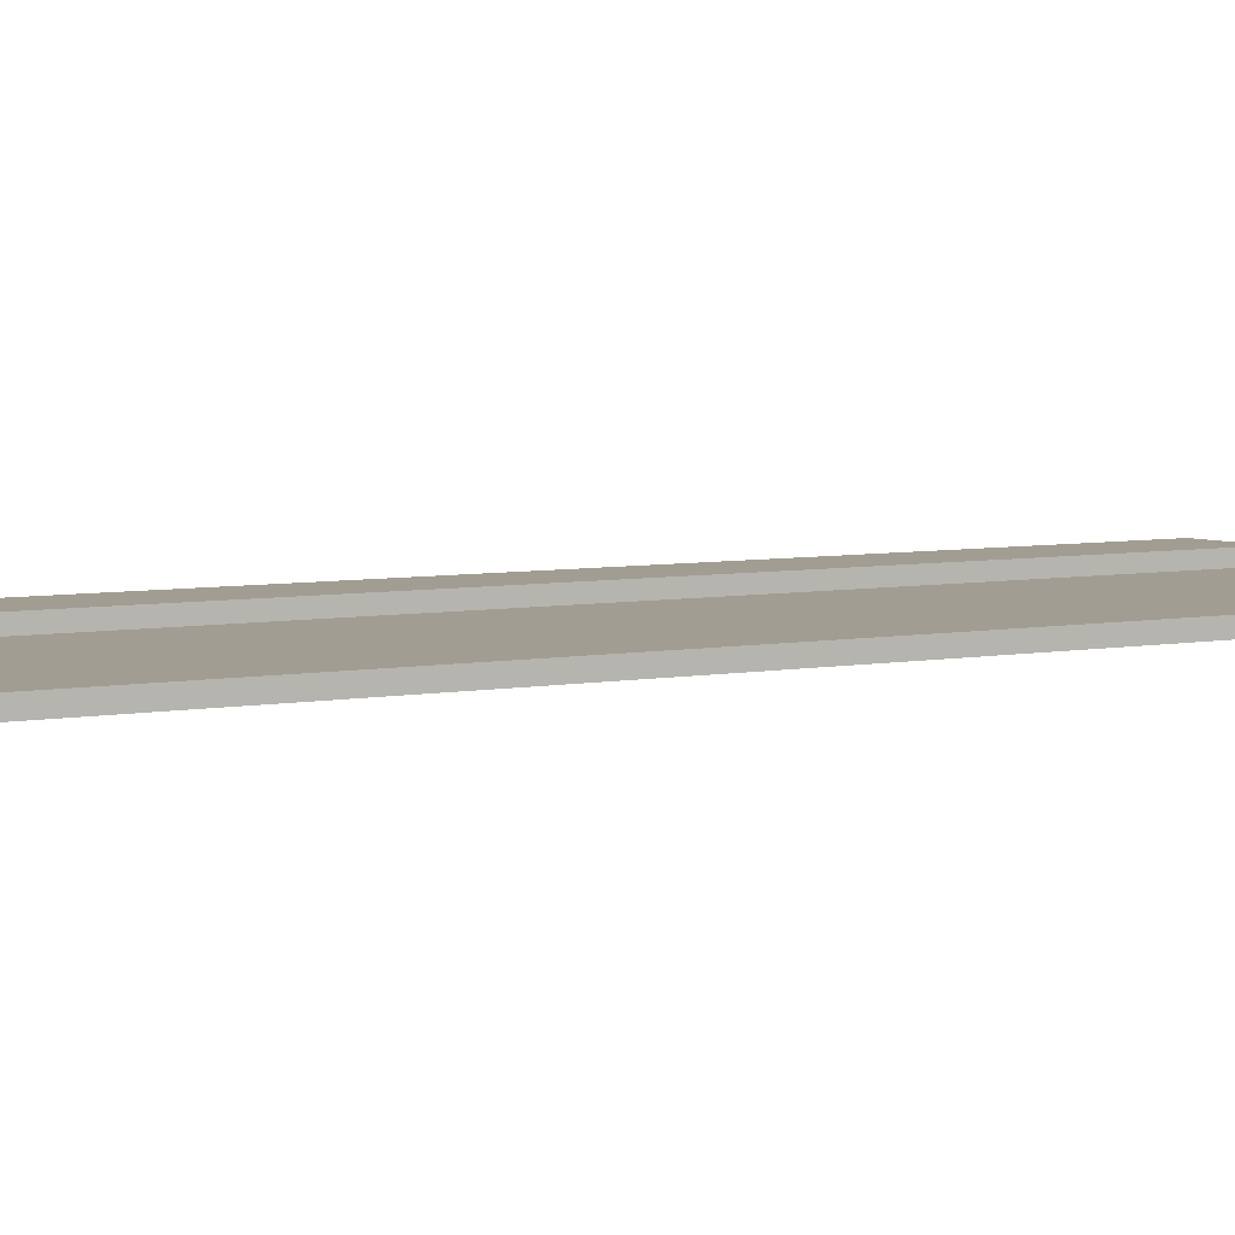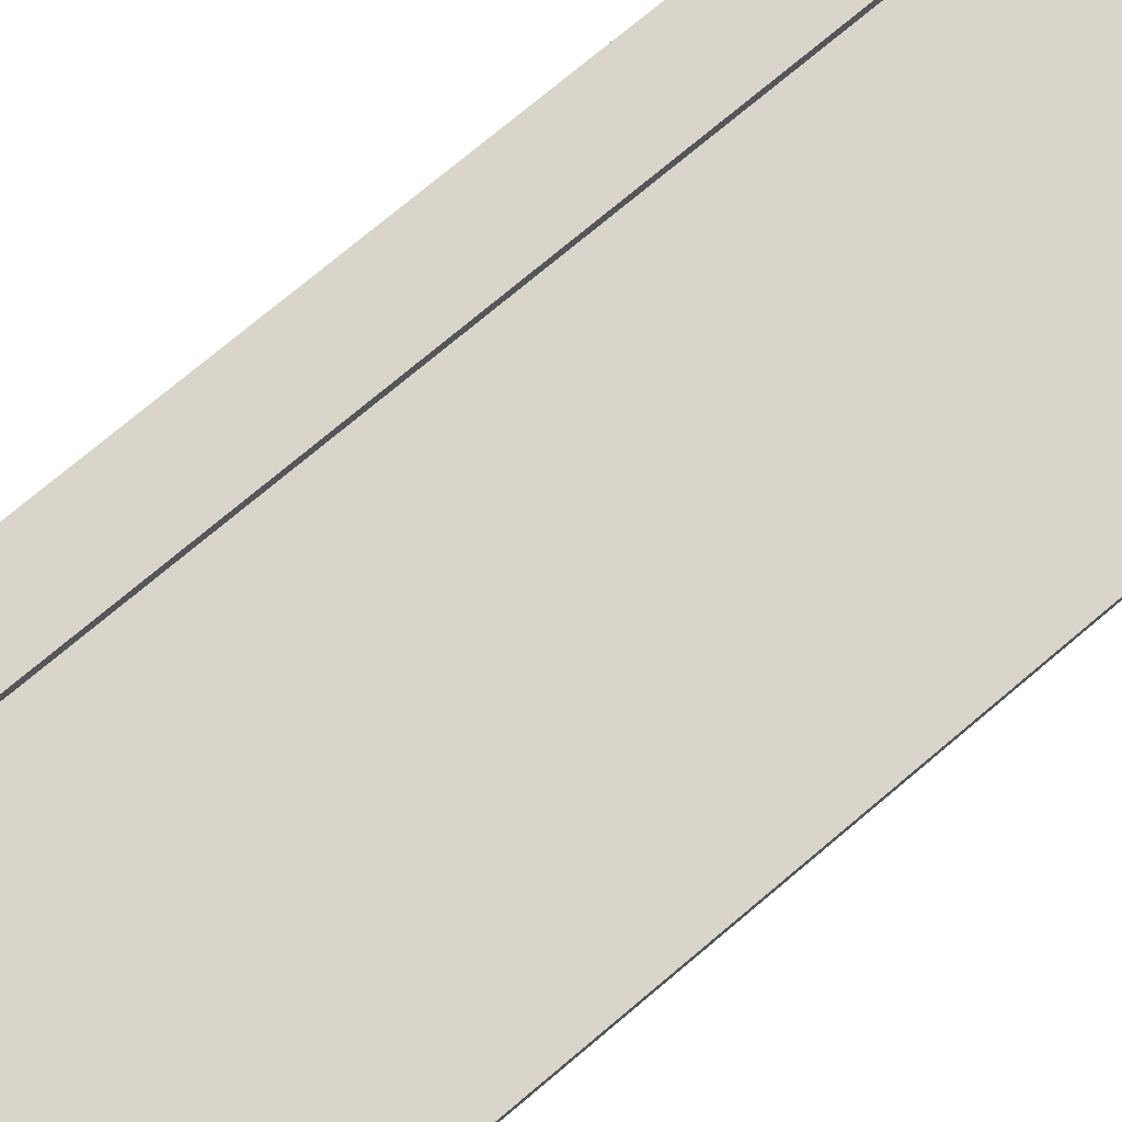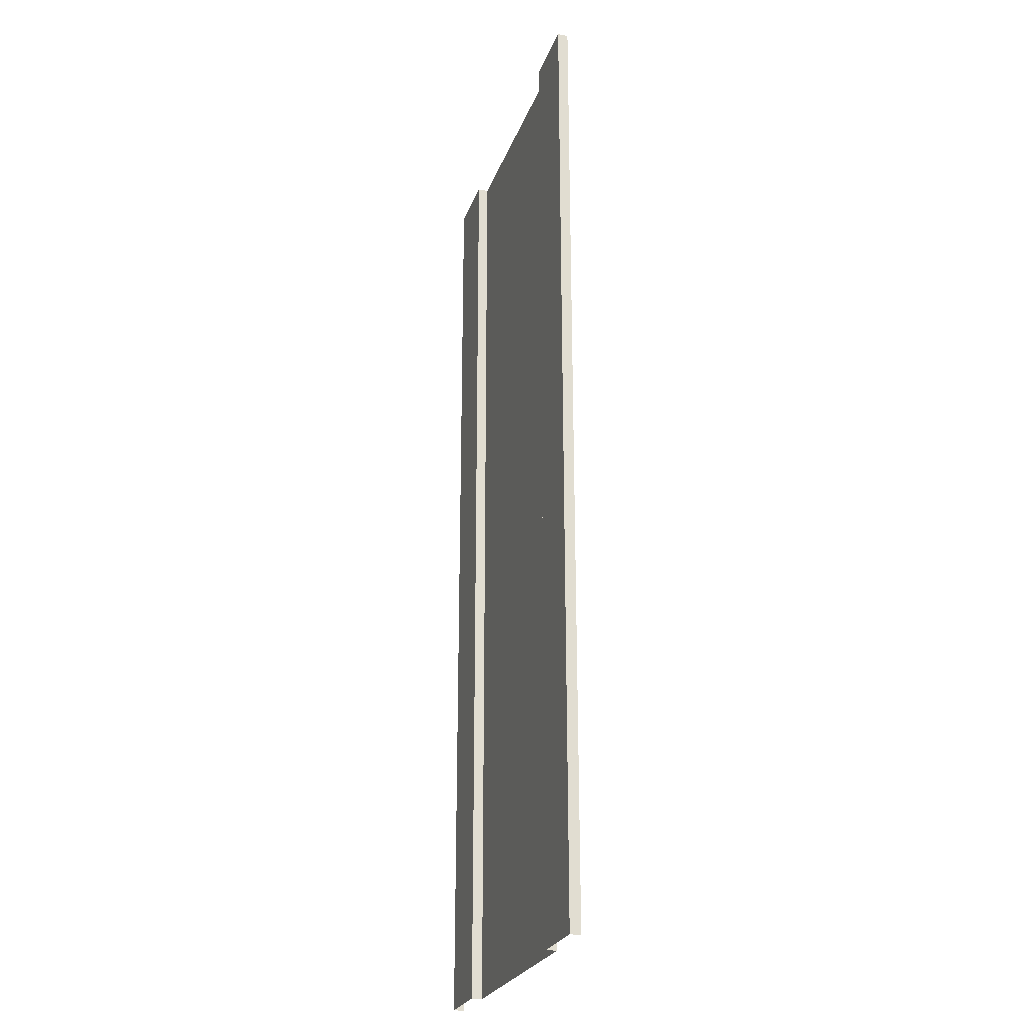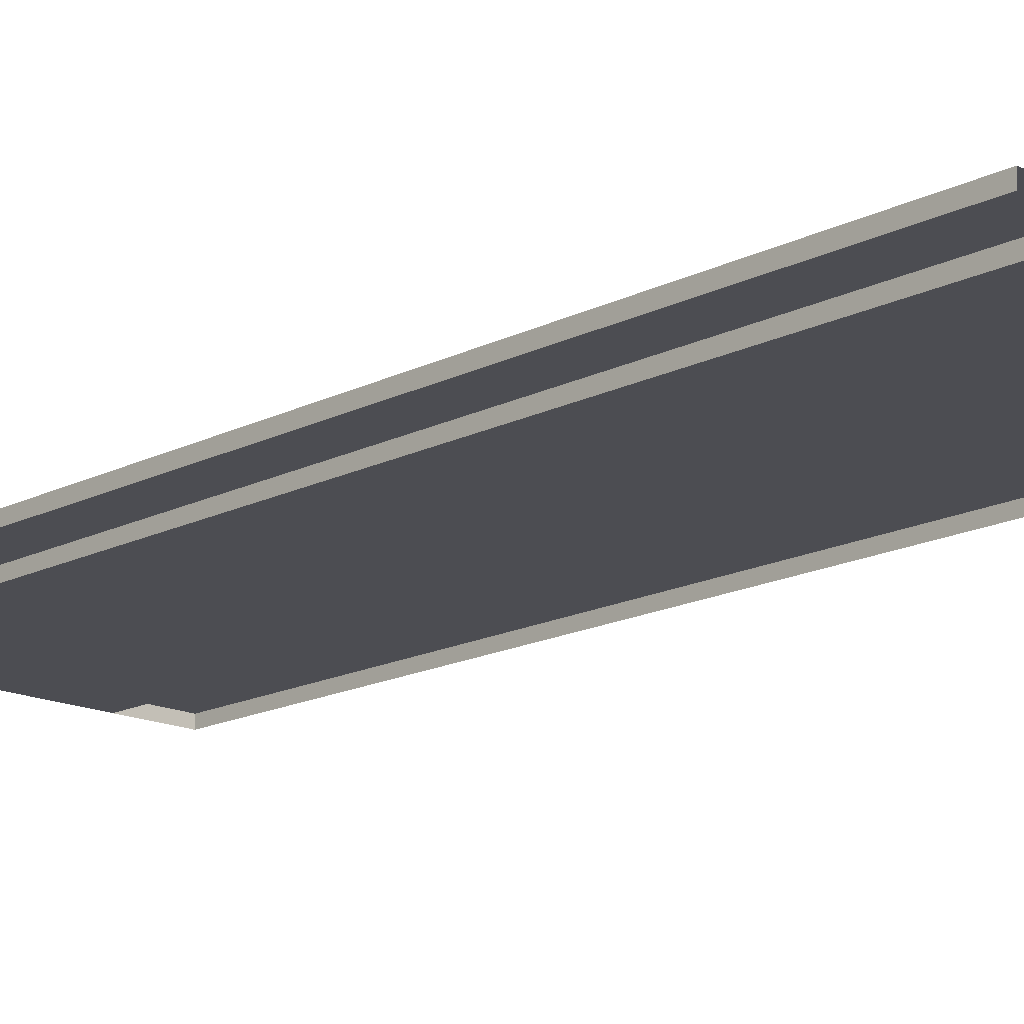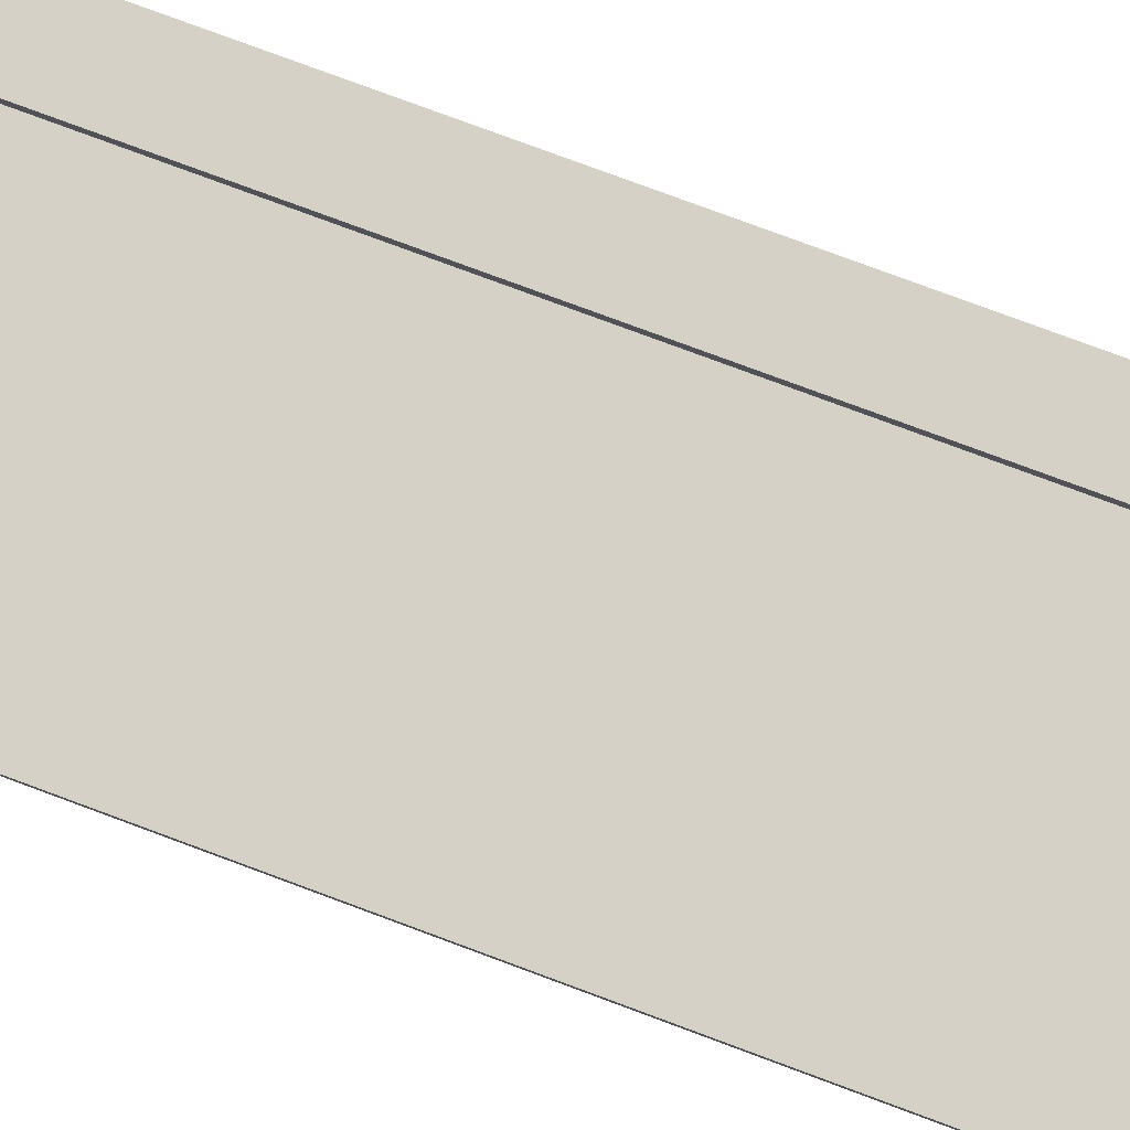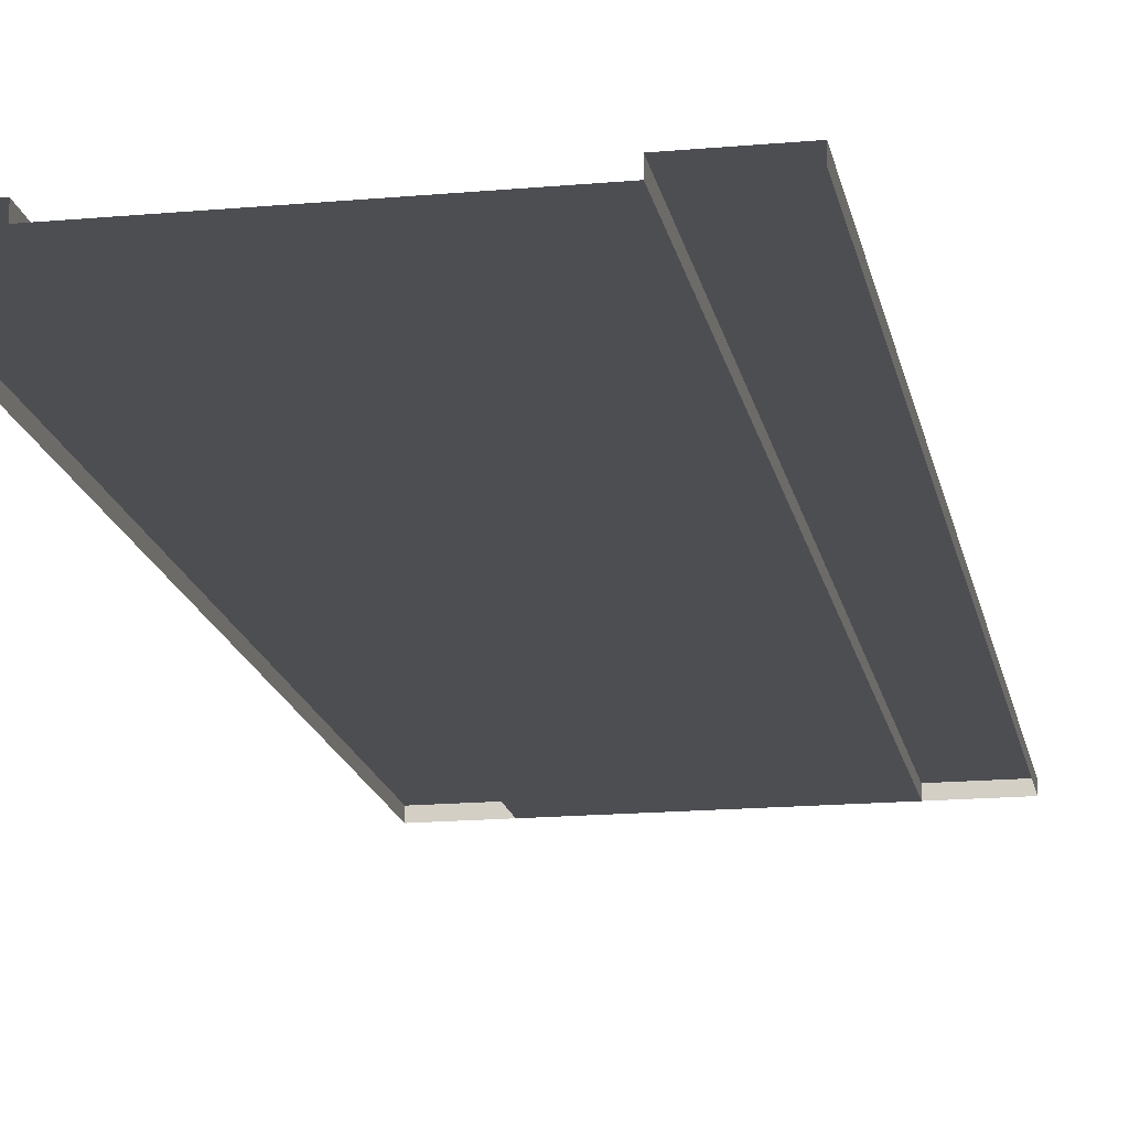
<metadata>
{"format":"obj","ext":"obj","renderer":"f3d","projection":"perspective","resolution":1024,"background":"white","views":[{"elev":4.9,"azim":55.9,"up":"+Y"},{"elev":74.4,"azim":49.9,"up":"+Y"},{"elev":-25.0,"azim":-107.2,"up":"+Z"},{"elev":-16.3,"azim":136.1,"up":"+Y"},{"elev":79.4,"azim":110.3,"up":"+Y"},{"elev":-16.7,"azim":-169.5,"up":"+Y"}]}
</metadata>
<code>
o Plane
v -1.236 -2e-06 5.122
v 1.236 -2e-06 5.122
v 1.236 2e-06 -4.962
v -1.236 2e-06 -4.962
v 1.236 0.1097 5.122
v 1.236 0.1097 -4.962
v -1.926 2e-06 -4.962
v -1.926 -2e-06 5.122
v -1.926 0.1097 5.122
v -1.926 0.1097 -4.962
v 1.926 0.1097 5.122
v 1.926 0.1097 -4.962
v -1.236 0.1097 5.122
v -1.236 0.1097 -4.962
v 1.926 -2e-06 5.122
v 1.926 2e-06 -4.962
f 1 2 3 4
f 3 2 5 6
f 7 8 9 10
f 5 11 12 6
f 9 13 14 10
f 2 15 11 5
f 1 4 14 13
f 8 1 13 9
f 15 16 12 11

</code>
